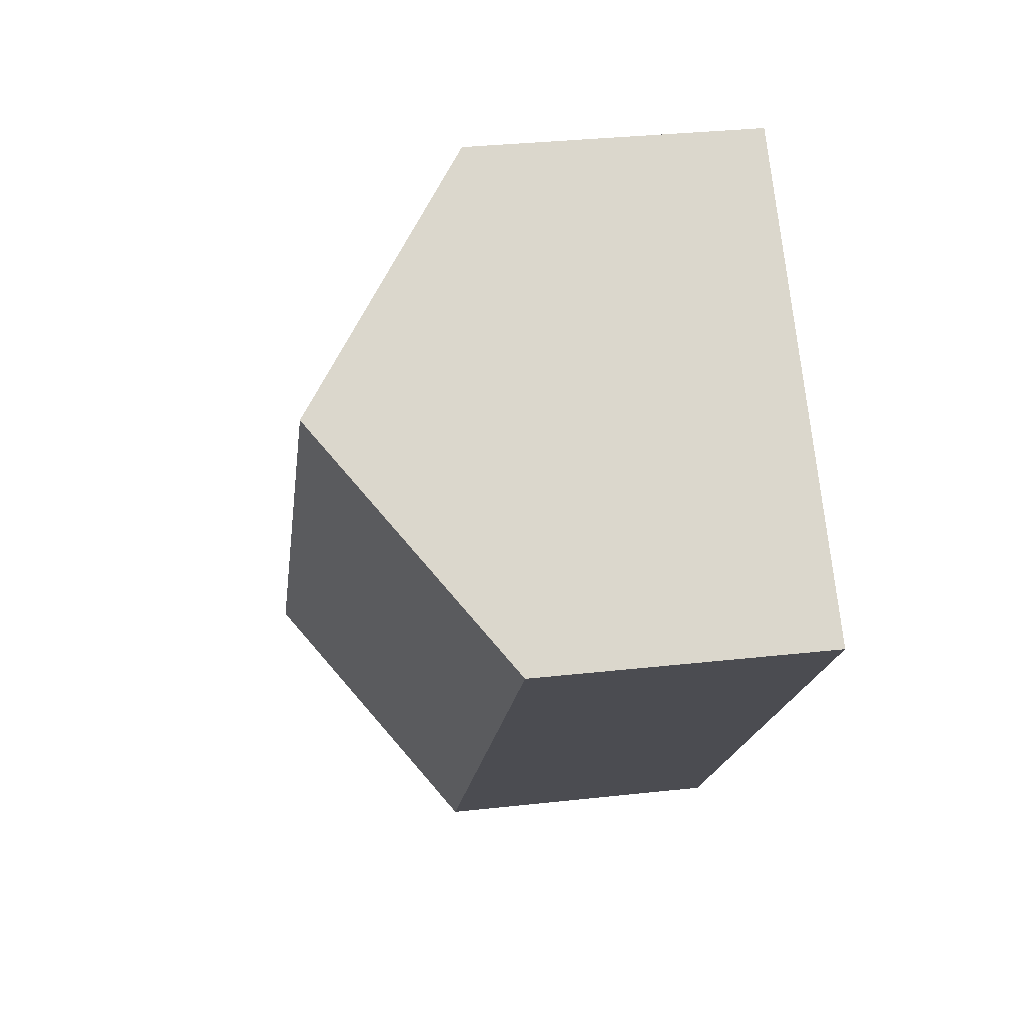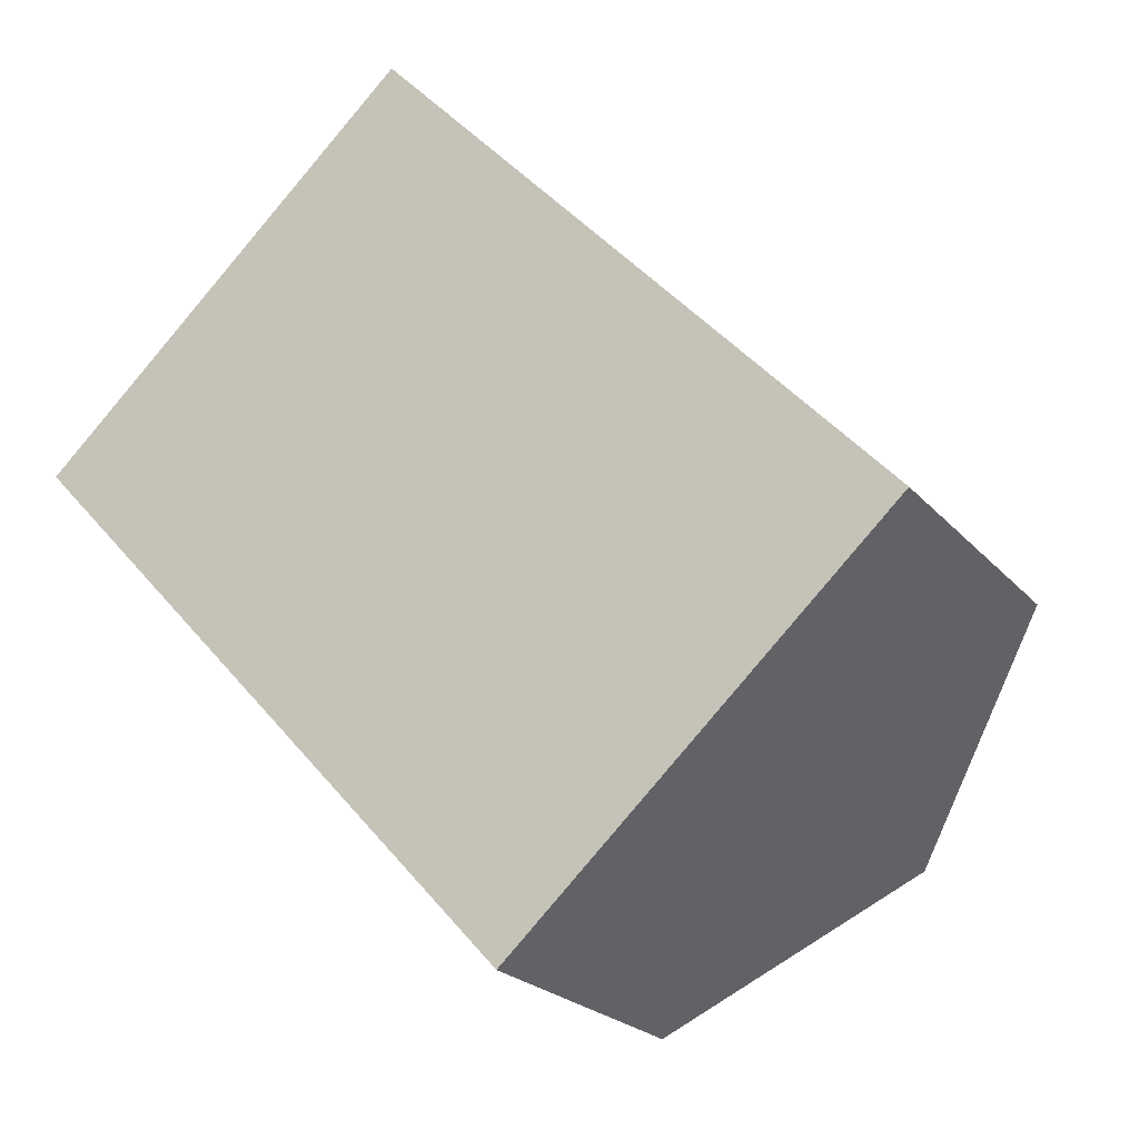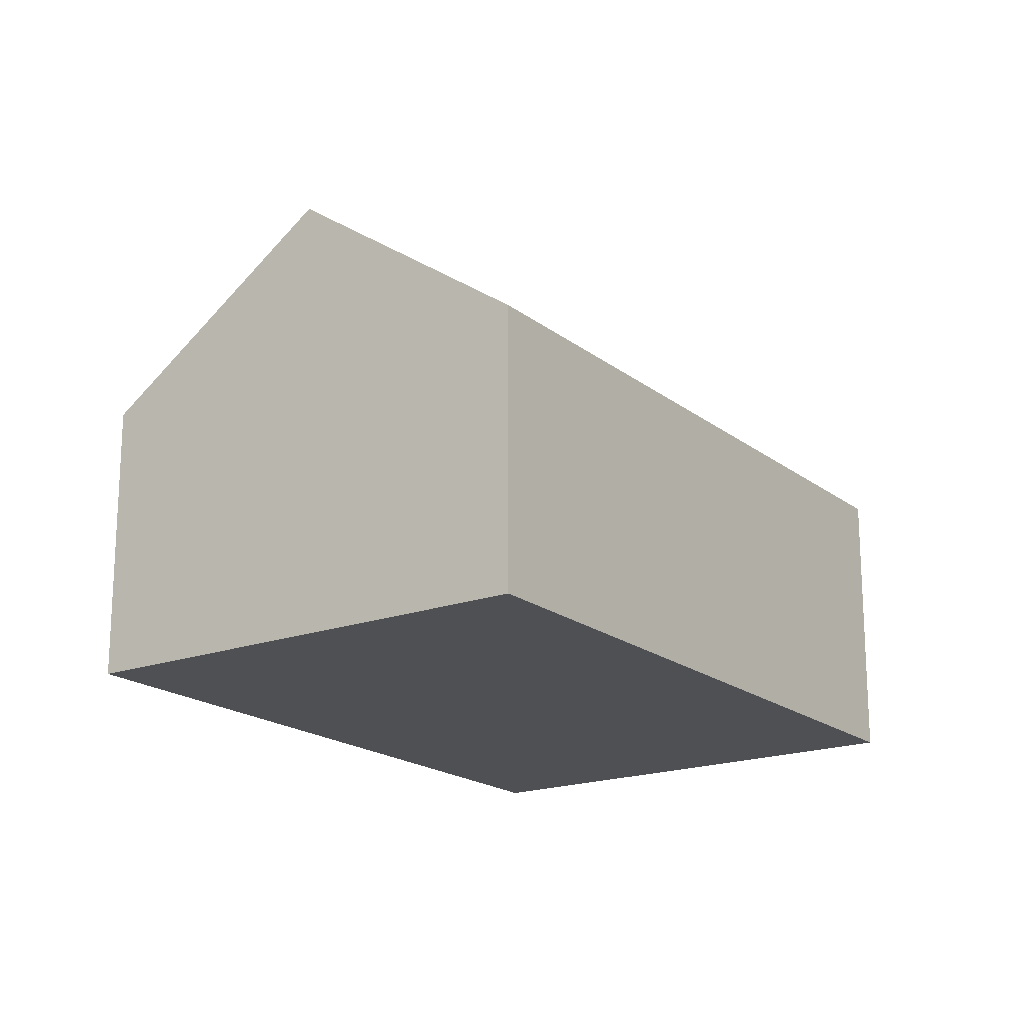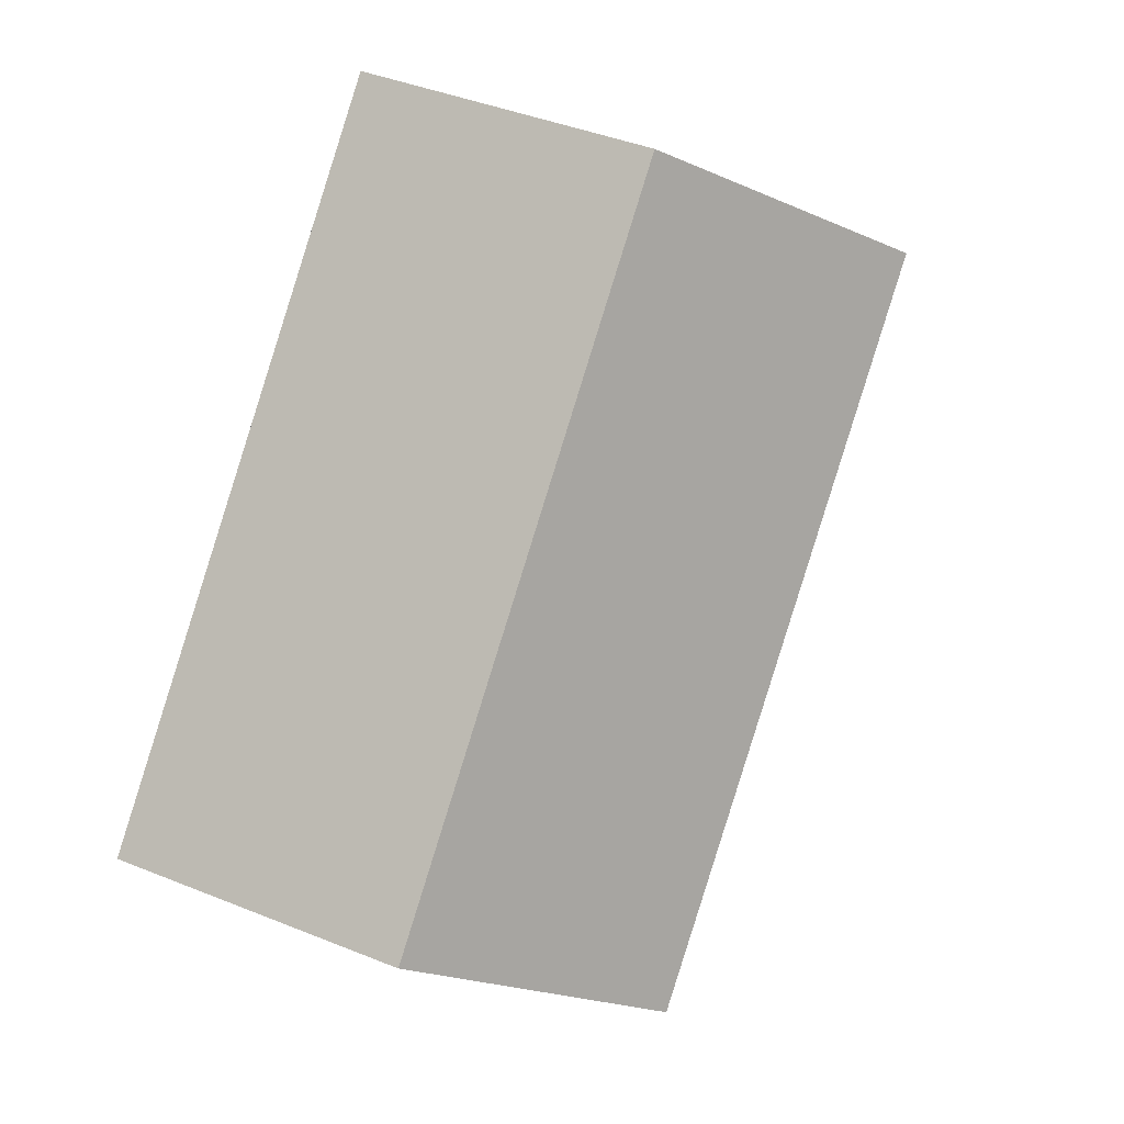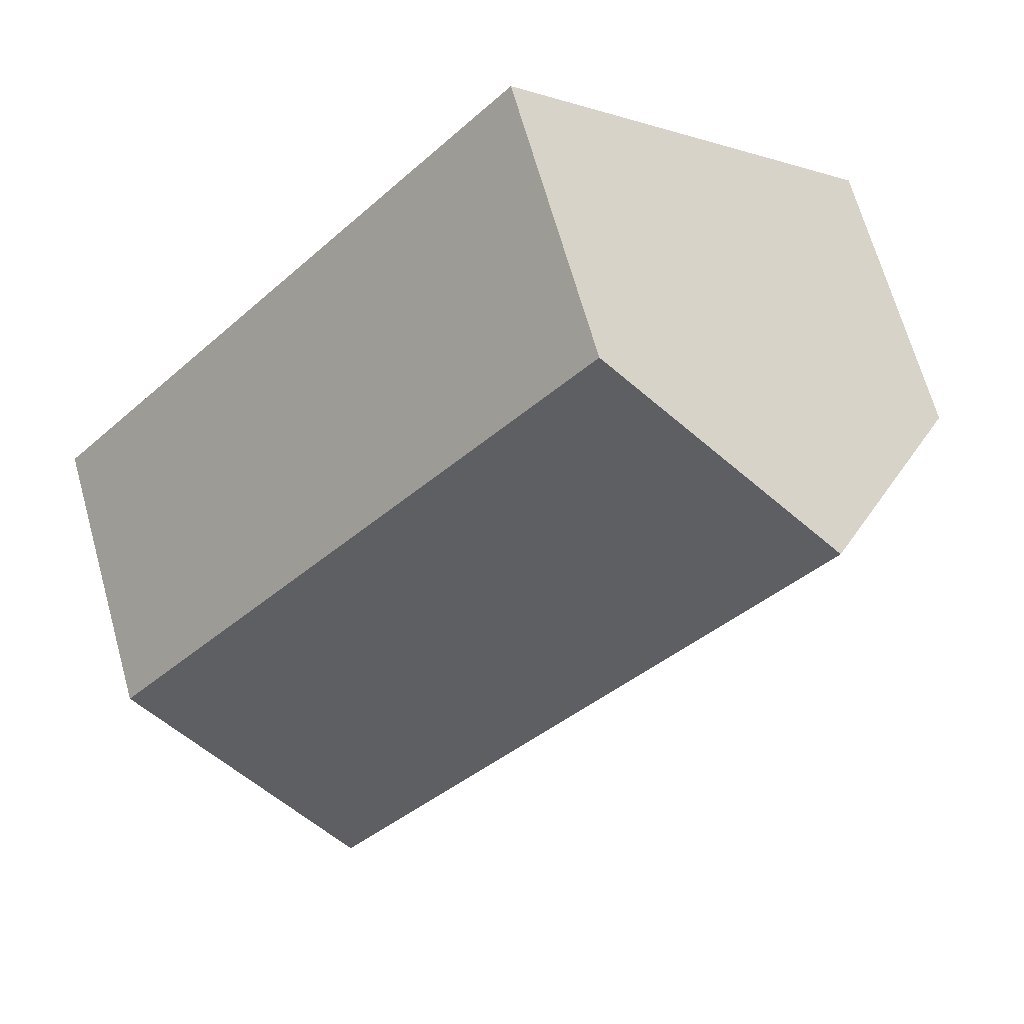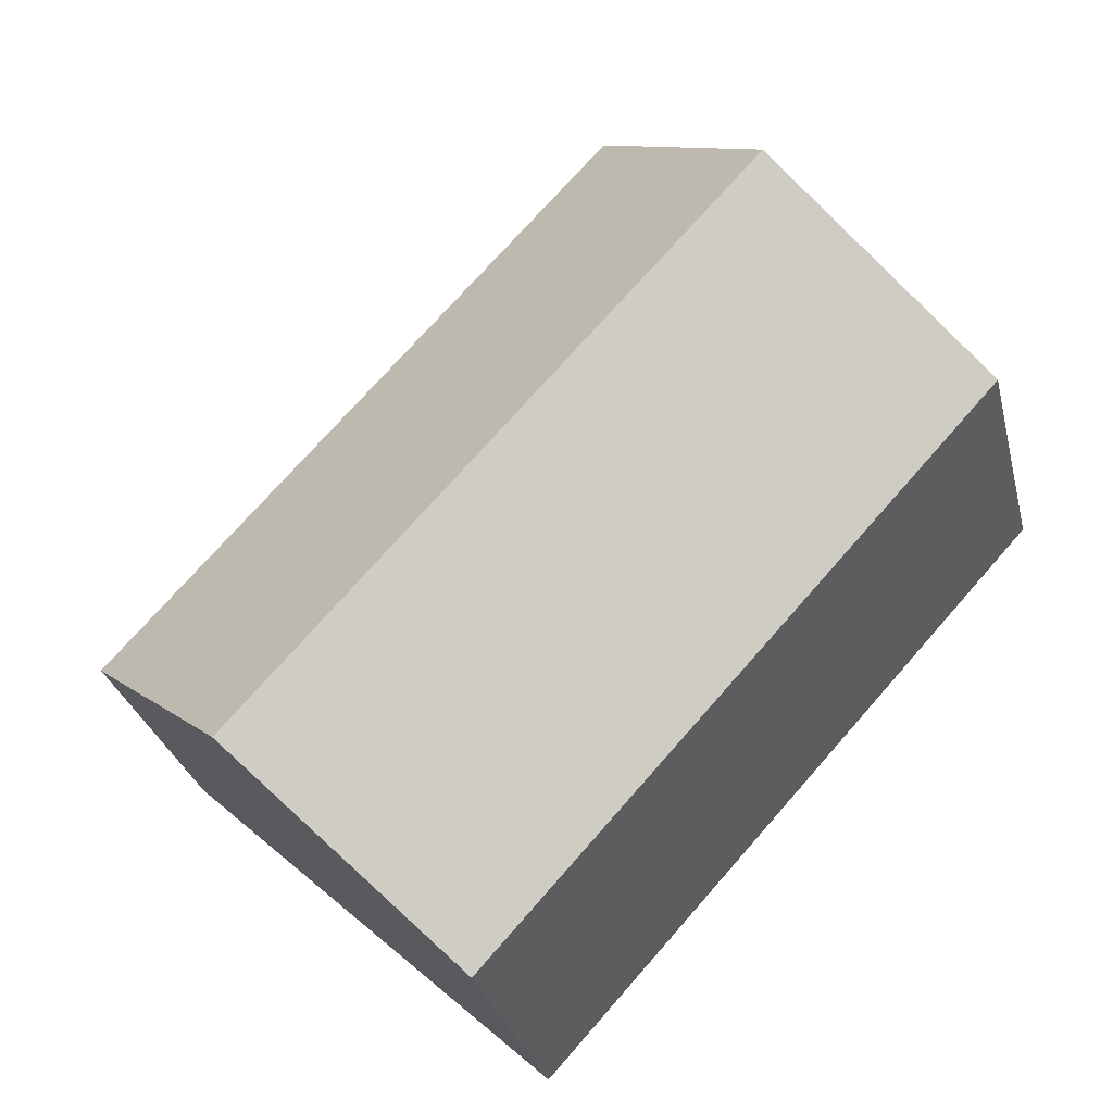
<metadata>
{"format":"obj","ext":"obj","renderer":"f3d","projection":"perspective","resolution":1024,"background":"white","views":[{"elev":31.8,"azim":-99.0,"up":"+Z"},{"elev":-22.4,"azim":29.3,"up":"+Z"},{"elev":-18.8,"azim":172.4,"up":"+Y"},{"elev":41.4,"azim":116.2,"up":"+Z"},{"elev":67.4,"azim":164.4,"up":"+Z"},{"elev":-29.2,"azim":-166.7,"up":"+Z"}]}
</metadata>
<code>
v  6.394 15.87 5.859
v  12.43 9.888 -13.56
v  0 9.907 6.066e-16
v  23.55 15.87 -12.8
v  12.64 9.888 -13.79
v  14.06 9.886 -15.34
v  15.06 9.885 -16.42
v  17.55 10.27 -18.3
v  17.12 9.881 -18.68
v  12.49 10.18 11.45
v  12.8 9.894 11.73
v  17.12 9.895 7.03
v  29.96 9.894 -6.929
v  17.12 1.144e-15 -18.68
v  15.06 1.006e-15 -16.42
v  14.06 9.394e-16 -15.34
v  12.64 8.445e-16 -13.79
v  12.43 8.304e-16 -13.56
v  0 0 0
v  6.394 -3.588e-16 5.859
v  12.49 -7.009e-16 11.45
v  12.8 -7.183e-16 11.73
v  17.12 -4.305e-16 7.03
v  29.96 4.243e-16 -6.929
v  23.55 7.837e-16 -12.8
v  17.55 1.12e-15 -18.3
g defaultobject
f 1 2 3
f 2 1 4
f 2 4 5
f 5 4 6
f 6 4 7
f 7 4 8
f 7 8 9
f 10 4 1
f 4 10 11
f 4 11 12
f 4 12 13
f 14 7 9
f 7 14 6
f 6 14 5
f 5 14 2
f 2 14 3
f 3 14 15
f 3 15 16
f 3 16 17
f 3 17 18
f 3 18 19
f 19 1 3
f 1 19 10
f 10 19 20
f 10 20 21
f 10 21 11
f 11 21 22
f 22 12 11
f 12 22 13
f 13 22 23
f 13 23 24
f 24 4 13
f 4 24 8
f 8 24 25
f 8 25 26
f 8 26 9
f 9 26 14
f 18 20 19
f 20 18 21
f 21 18 22
f 22 18 23
f 23 18 24
f 24 18 17
f 24 17 16
f 24 16 15
f 24 15 25
f 25 15 26
f 26 15 14

</code>
